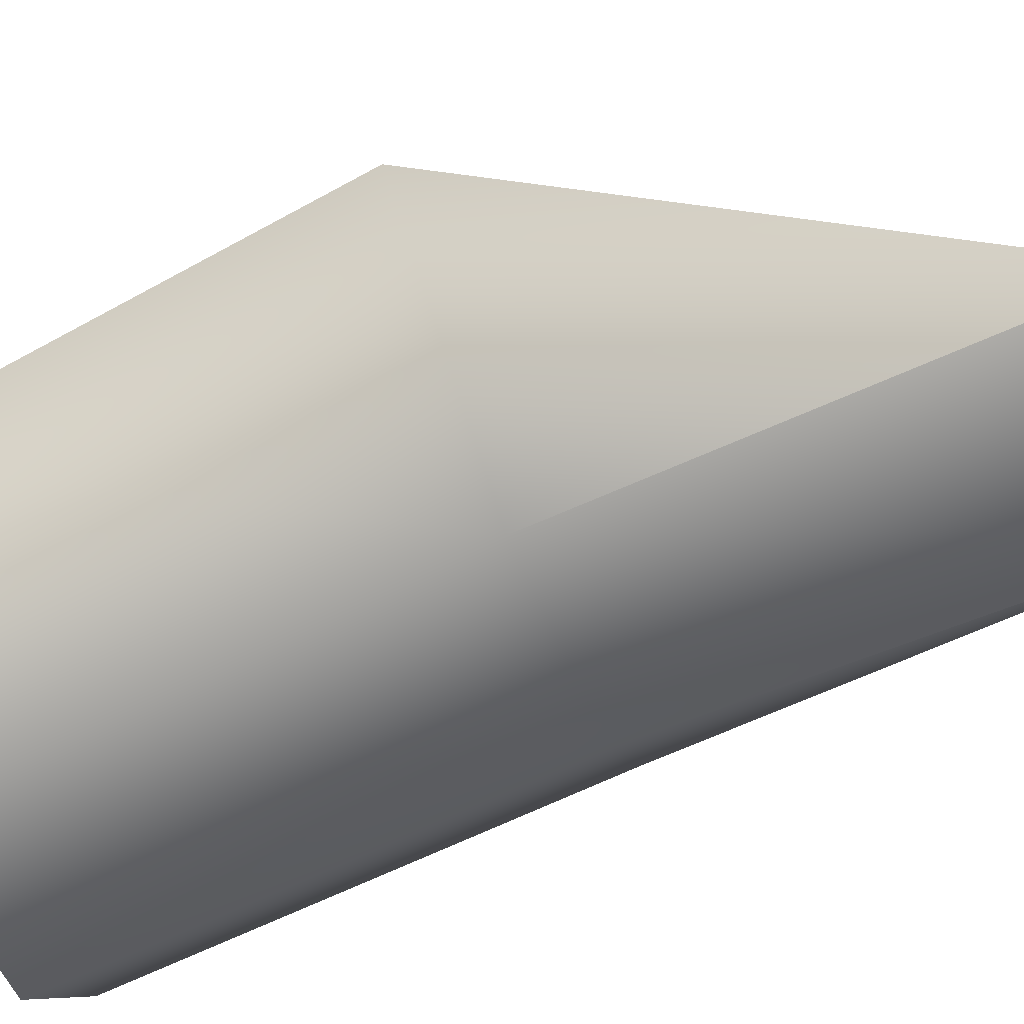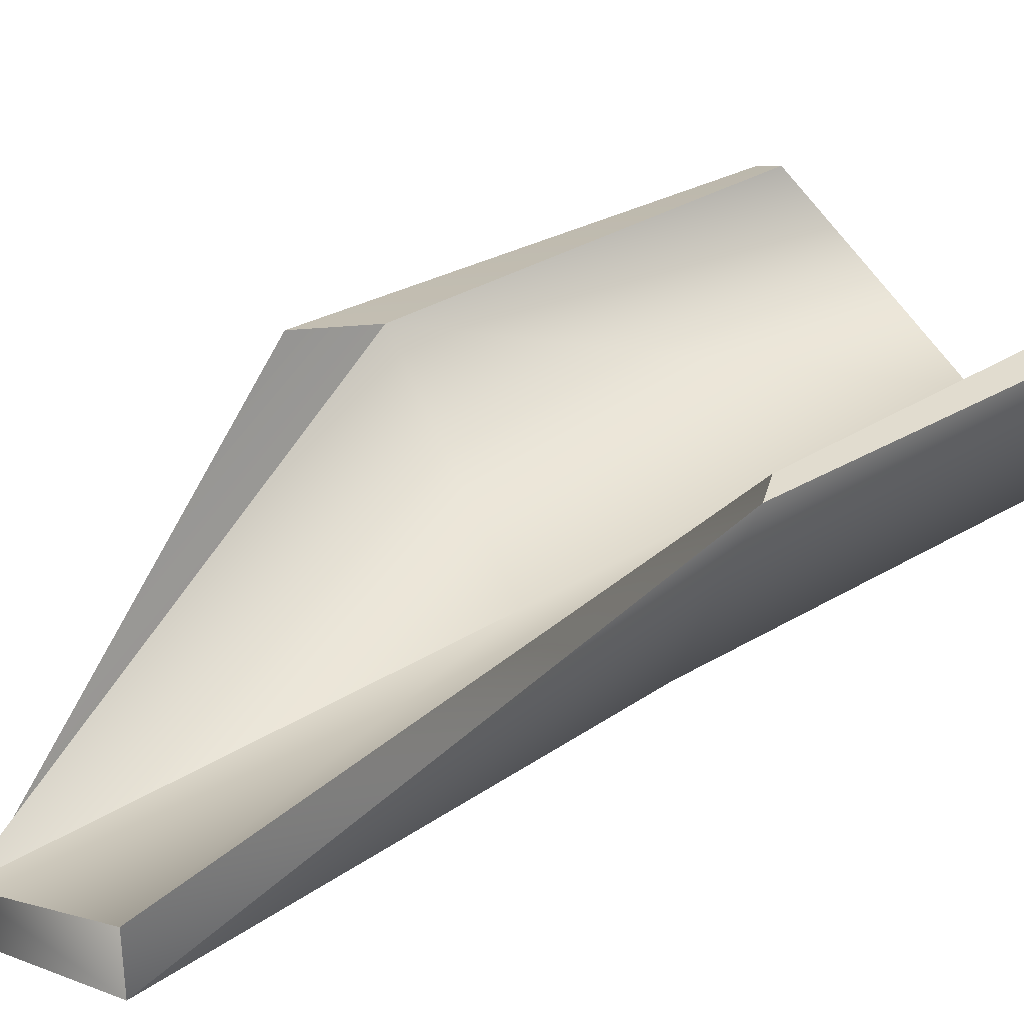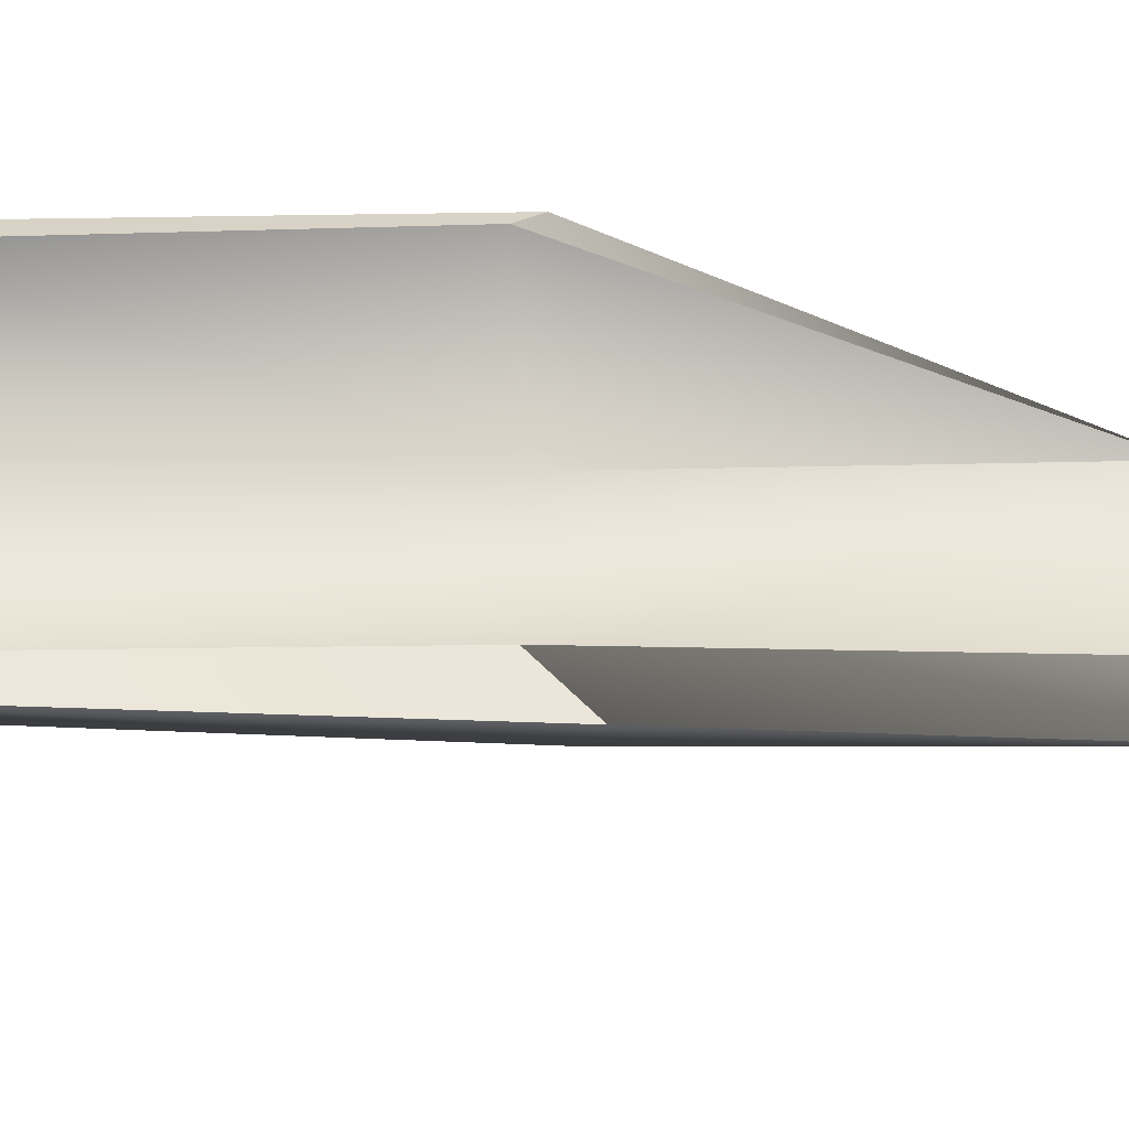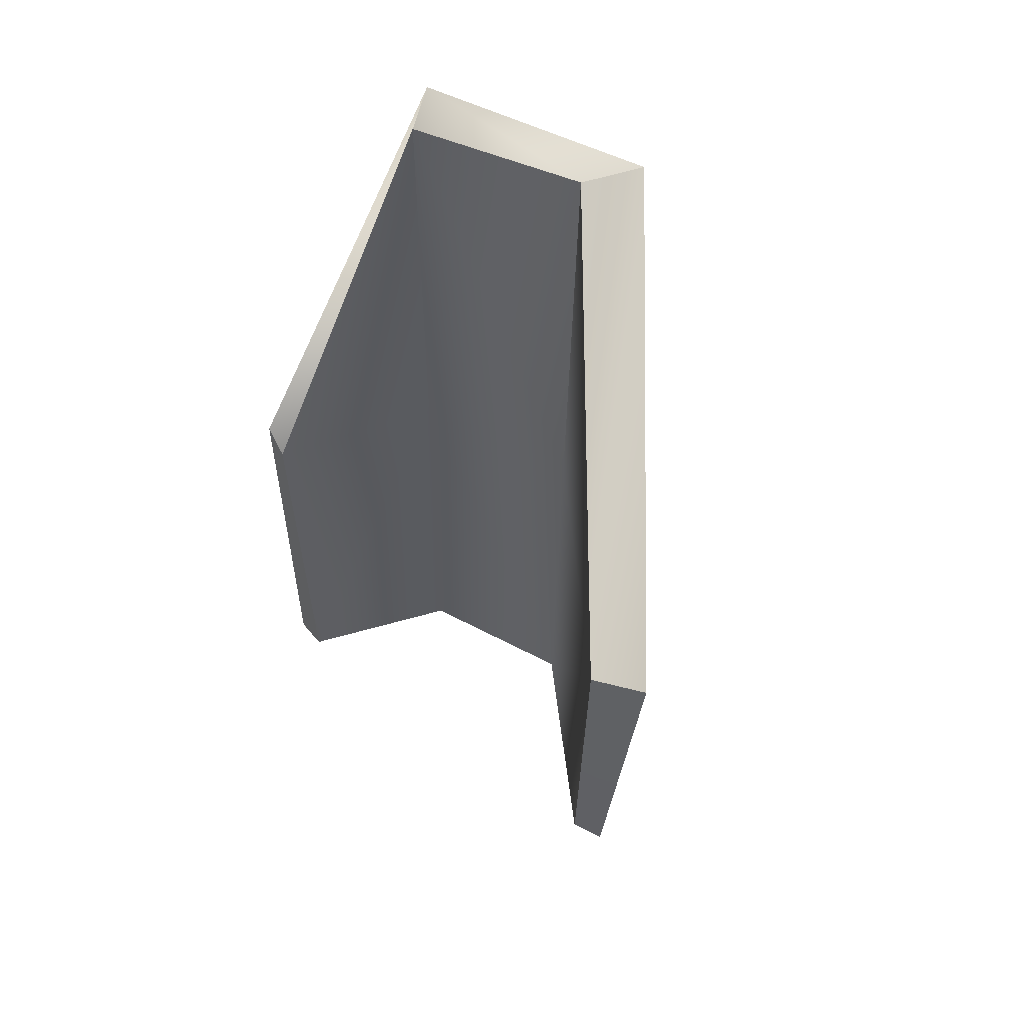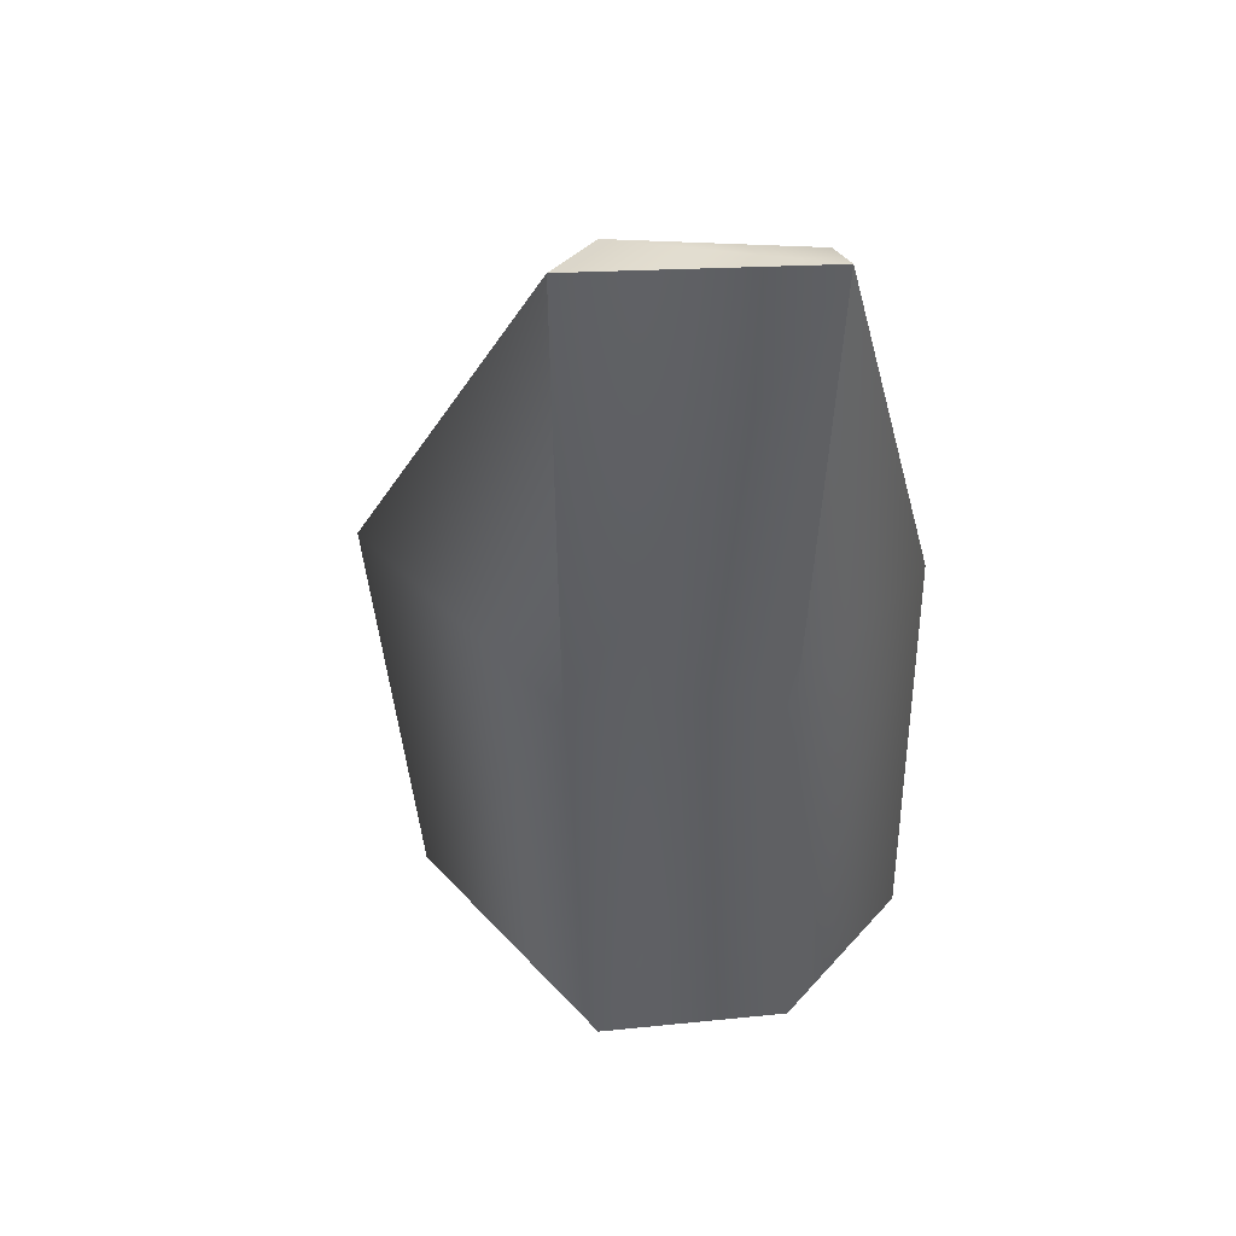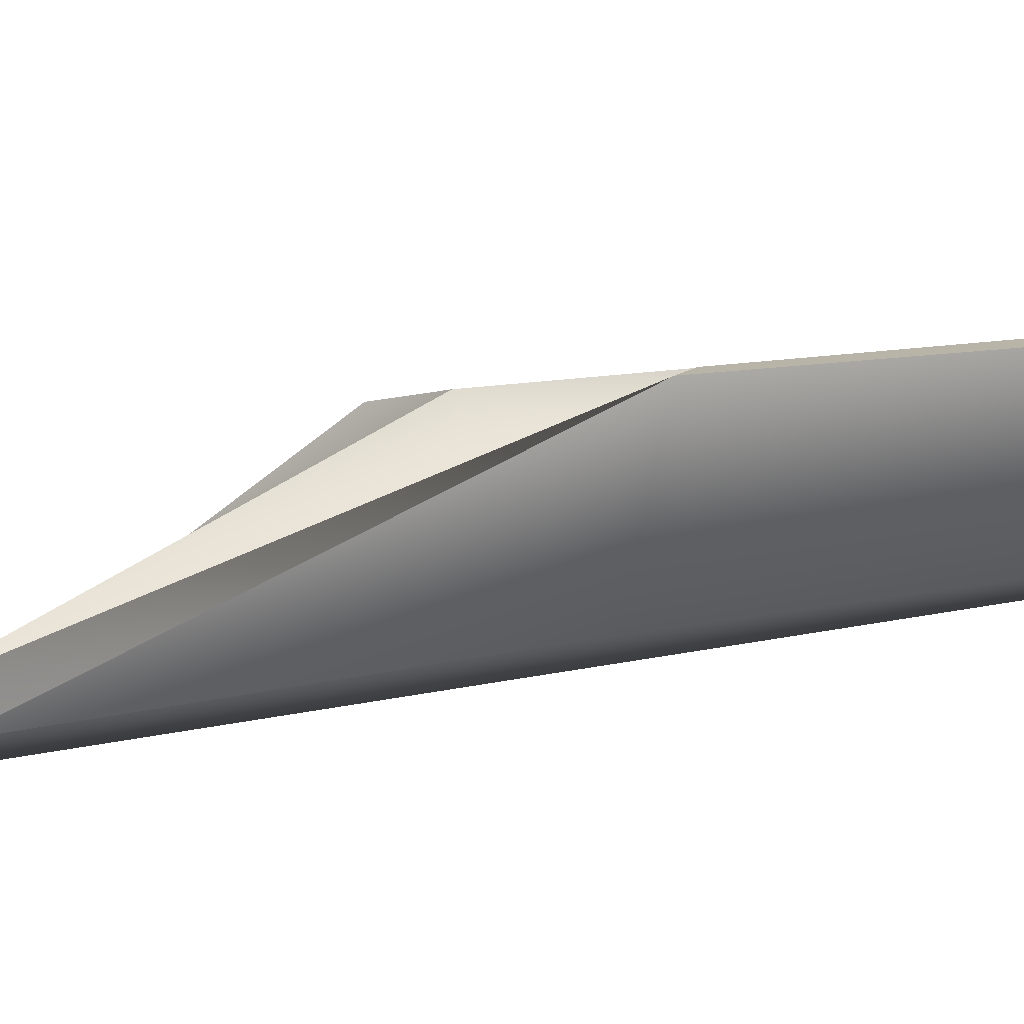
<metadata>
{"format":"obj","ext":"obj","renderer":"f3d","projection":"perspective","resolution":1024,"background":"white","views":[{"elev":-77.5,"azim":-66.9,"up":"+Y"},{"elev":34.4,"azim":51.0,"up":"+Y"},{"elev":27.9,"azim":-92.9,"up":"+Y"},{"elev":58.5,"azim":-128.9,"up":"+Z"},{"elev":43.2,"azim":15.7,"up":"+Z"},{"elev":13.3,"azim":66.1,"up":"+Y"}]}
</metadata>
<code>
g default
v 0 -1.084 -8.822
v 2.22 -0.1646 -8.822
v 3.14 2.056 -8.822
v 2.329 -0.4268 2.765
v 0 -0.6554 -8.807
v 1.917 0.1387 -8.807
v 2.711 2.056 -8.807
v -0.2838 -1.346 -2.941
v 2.076 -0.3089 -2.941
v 3.056 2.056 -2.941
v 2.798 2.056 -3.285
v 2.04 0.01631 2.602
v 1.978 0.07752 -3.103
v 0 -0.7419 -2.965
v -2.891 0.7739 -8.449
v -2.496 0.949 -8.434
v -0.2913 -1.518 2.903
v -3.382 0.6906 -2.816
v -2.576 0.9137 -3.414
v 0 -0.8285 2.876
g polySurface372
f 8 9 4 17
f 15 16 5 1
f 6 2 1 5
f 7 3 2 6
f 8 18 15 1
f 9 8 1 2
f 4 9 10
f 13 11 7 6
f 13 6 5 14
f 20 14 19
f 12 13 14 20
f 10 3 7 11
f 19 16 15 18
f 19 17 20
f 18 17 19
f 4 12 20 17
f 4 10 12
f 12 10 11
f 10 9 2 3
f 12 11 13
f 19 14 5 16
f 17 18 8

</code>
